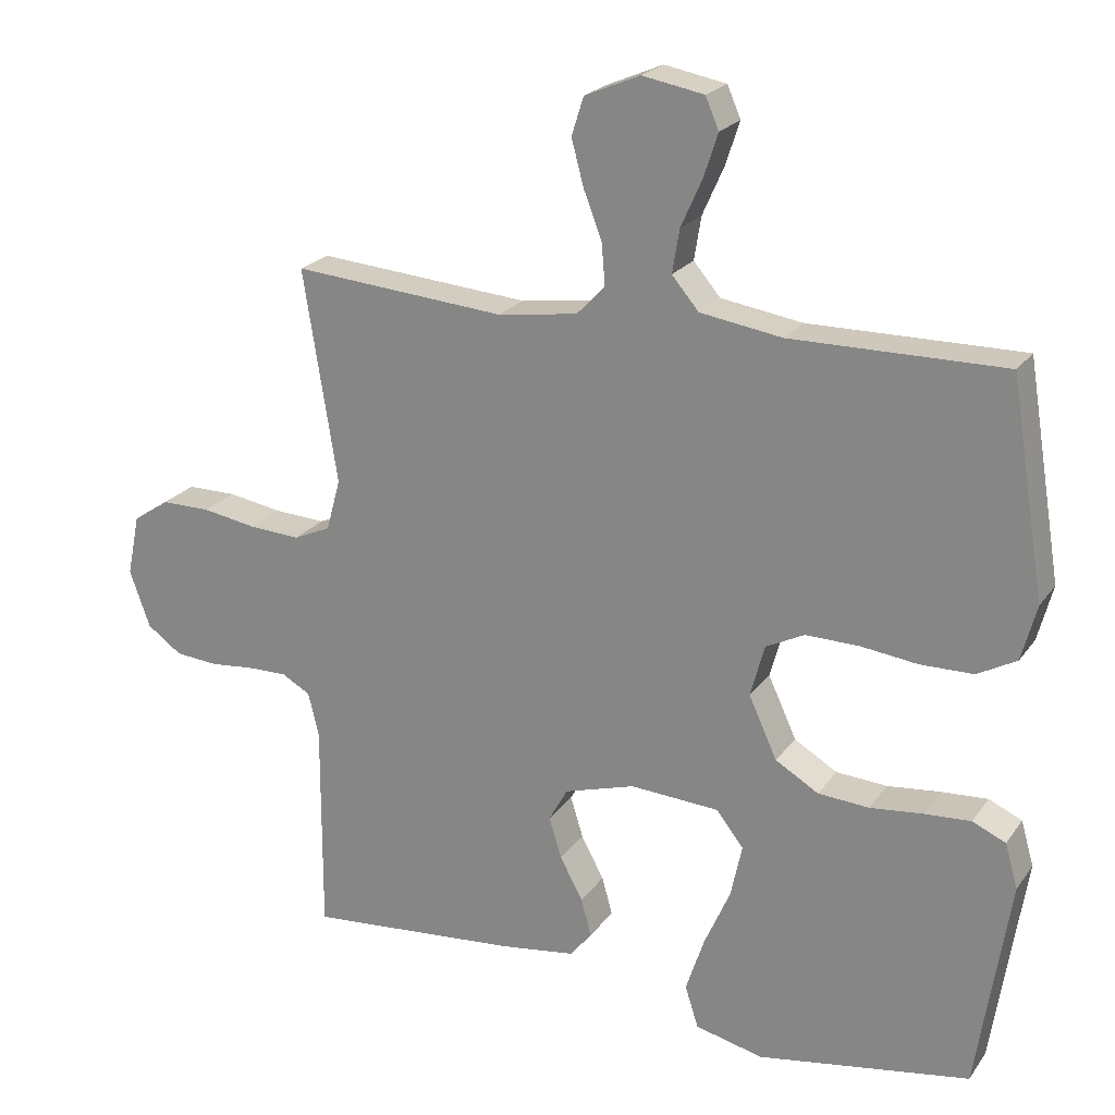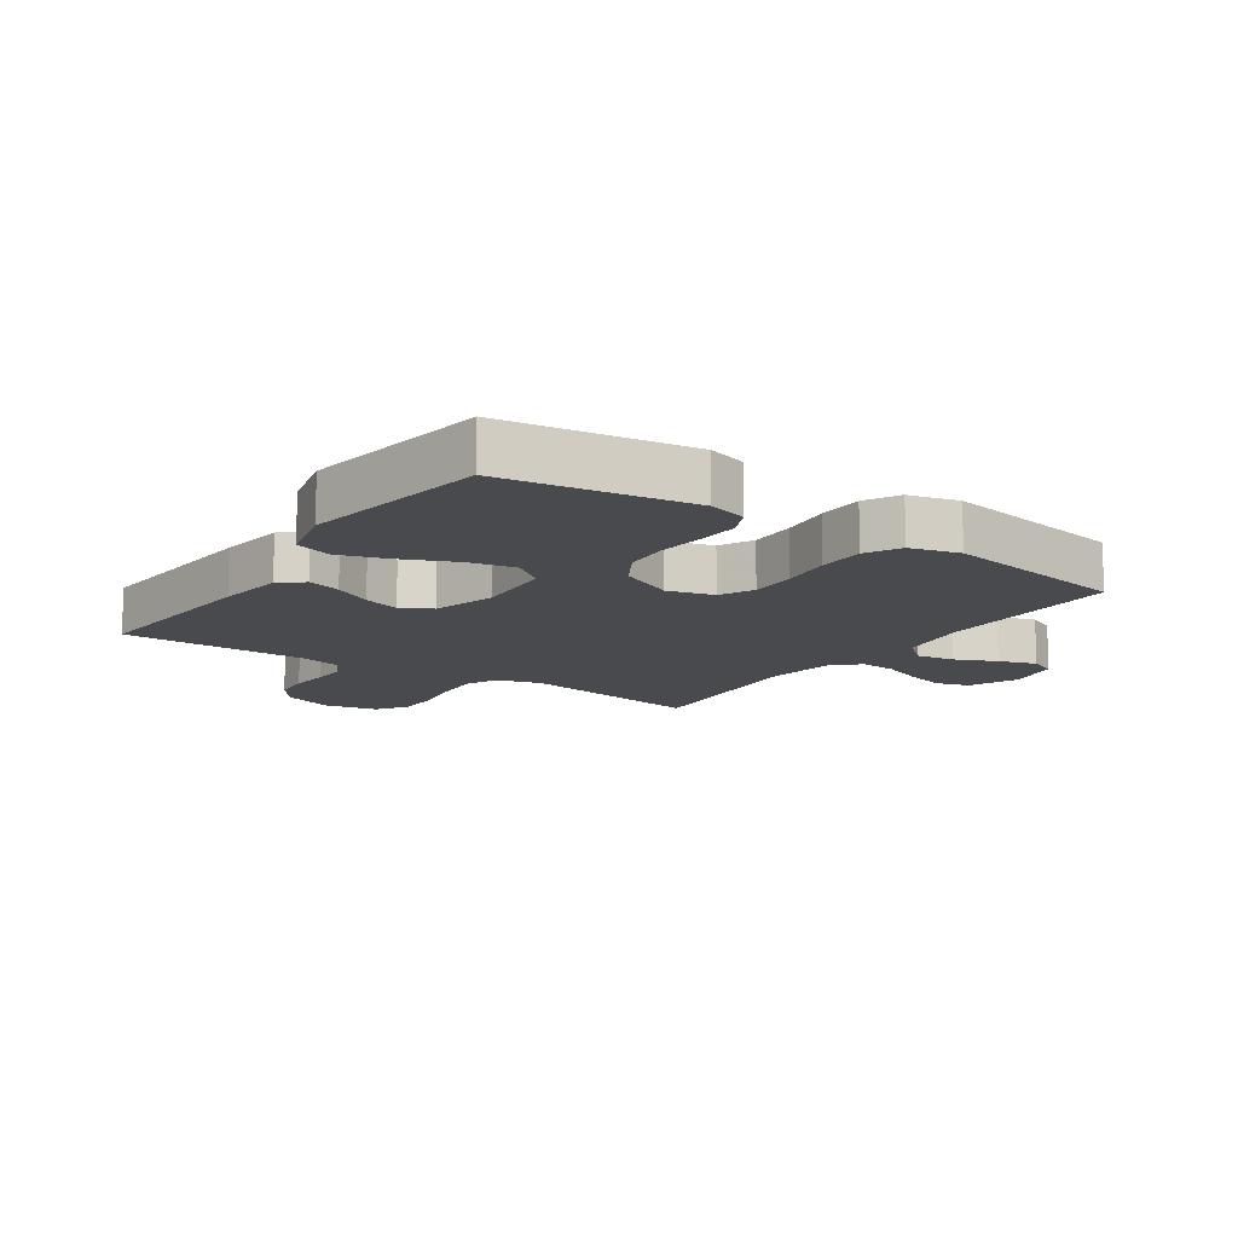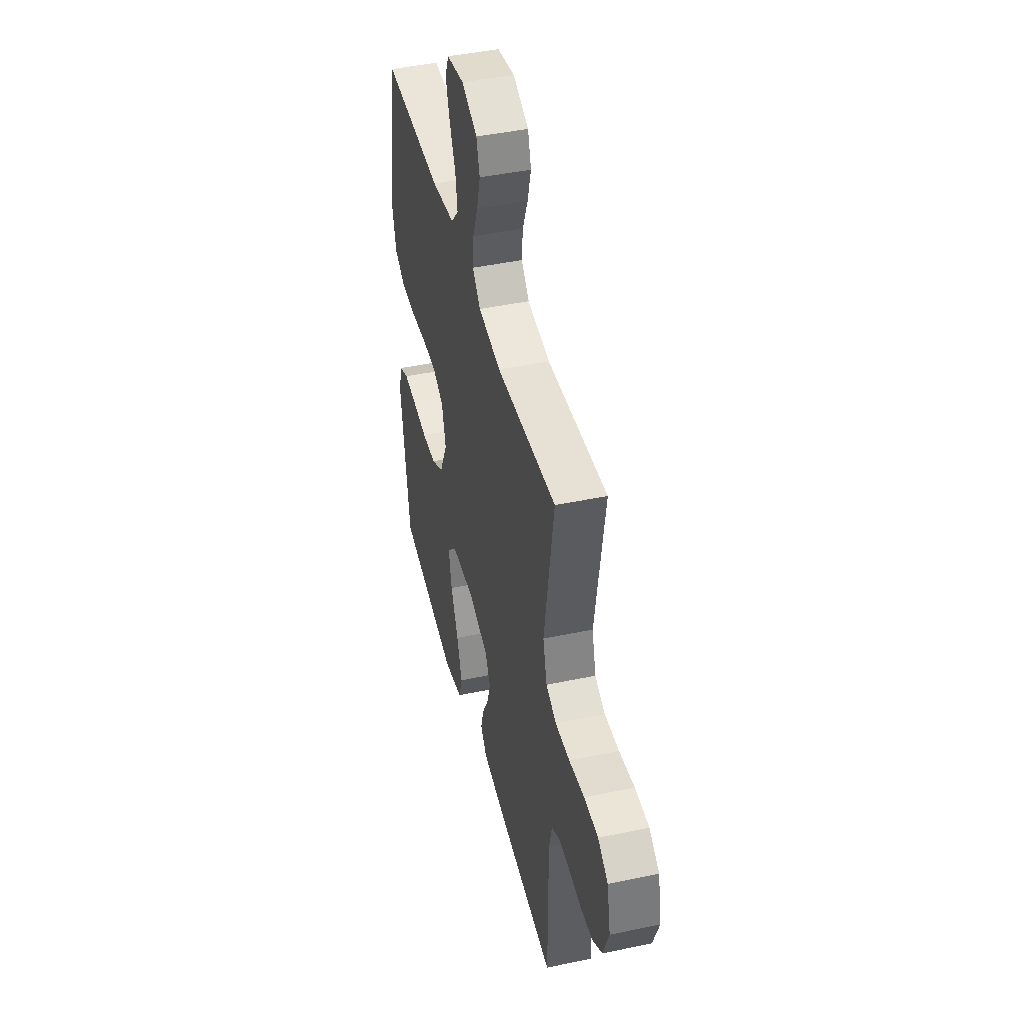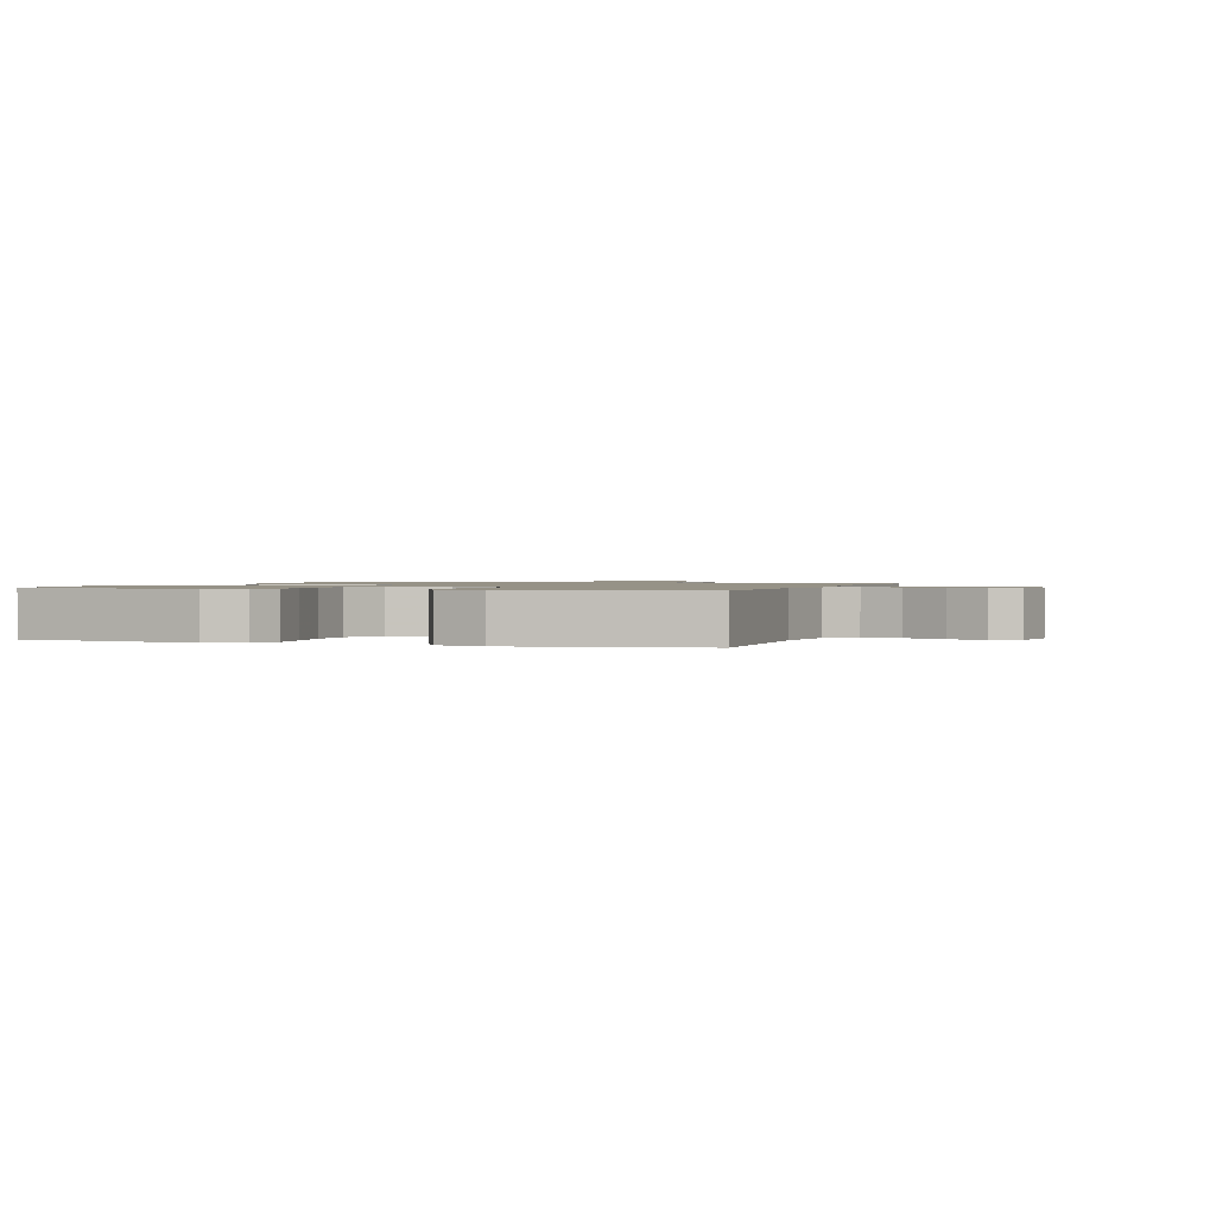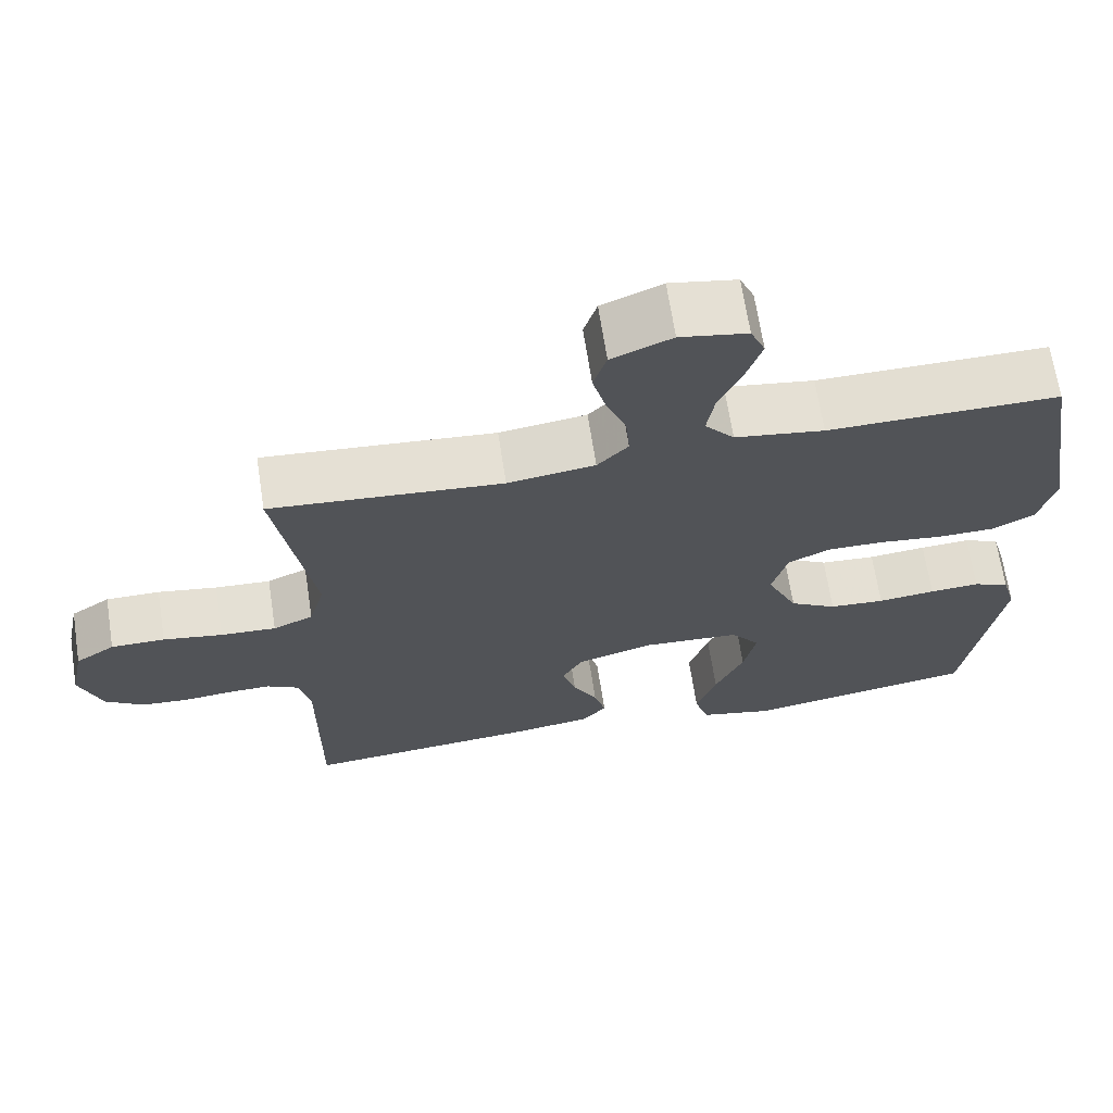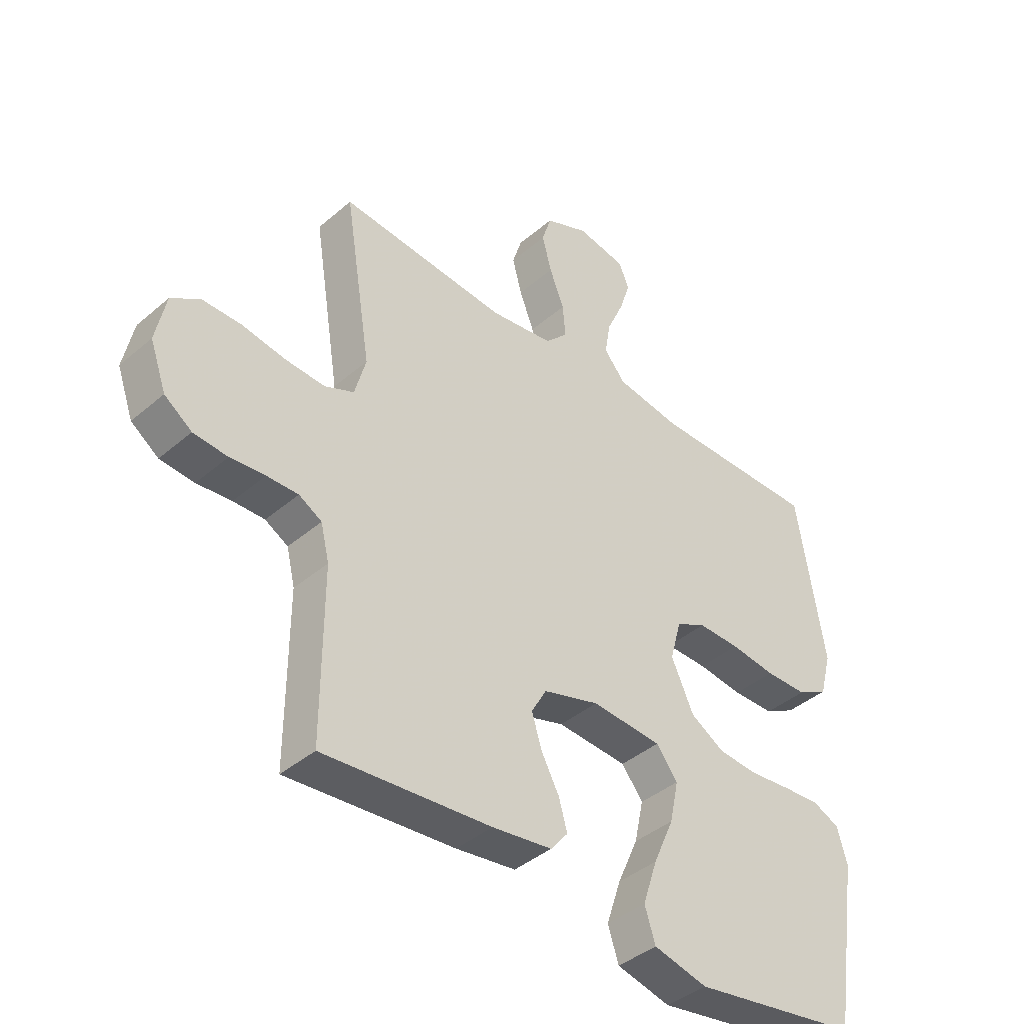
<metadata>
{"format":"obj","ext":"obj","renderer":"f3d","projection":"perspective","resolution":1024,"background":"white","views":[{"elev":22.1,"azim":-154.1,"up":"+Z"},{"elev":-13.1,"azim":-124.4,"up":"+Y"},{"elev":44.3,"azim":76.1,"up":"+Z"},{"elev":1.1,"azim":-71.3,"up":"+Y"},{"elev":67.4,"azim":171.2,"up":"+Z"},{"elev":-40.8,"azim":136.2,"up":"+Z"}]}
</metadata>
<code>
v 0.5 0.07 0.5
v 0.452 0.07 0.2
v 0.472 0.07 0.127
v 0.524 0.07 0.104
v 0.596 0.07 0.108
v 0.673 0.07 0.121
v 0.743 0.07 0.121
v 0.794 0.07 0.087
v 0.812 0.07 0
v 0.783 0.07 -0.081
v 0.734 0.07 -0.116
v 0.673 0.07 -0.121
v 0.611 0.07 -0.115
v 0.555 0.07 -0.114
v 0.514 0.07 -0.137
v 0.499 0.07 -0.2
v 0.5 0.07 -0.5
v 0.2 0.07 -0.474
v 0.093 0.07 -0.459
v 0.062 0.07 -0.421
v 0.077 0.07 -0.368
v 0.109 0.07 -0.308
v 0.127 0.07 -0.25
v 0.1 0.07 -0.202
v 0 0.07 -0.172
v -0.126 0.07 -0.18
v -0.164 0.07 -0.229
v -0.148 0.07 -0.304
v -0.111 0.07 -0.388
v -0.085 0.07 -0.467
v -0.104 0.07 -0.526
v -0.2 0.07 -0.549
v -0.5 0.07 -0.5
v -0.546 0.07 -0.2
v -0.528 0.07 -0.137
v -0.481 0.07 -0.116
v -0.416 0.07 -0.12
v -0.341 0.07 -0.128
v -0.269 0.07 -0.123
v -0.208 0.07 -0.087
v -0.168 0.07 0
v -0.188 0.07 0.074
v -0.242 0.07 0.101
v -0.317 0.07 0.1
v -0.398 0.07 0.09
v -0.473 0.07 0.091
v -0.528 0.07 0.121
v -0.549 0.07 0.2
v -0.5 0.07 0.5
v -0.2 0.07 0.498
v -0.084 0.07 0.516
v -0.046 0.07 0.561
v -0.056 0.07 0.622
v -0.086 0.07 0.689
v -0.106 0.07 0.75
v -0.087 0.07 0.794
v 0 0.07 0.81
v 0.078 0.07 0.777
v 0.095 0.07 0.723
v 0.078 0.07 0.659
v 0.052 0.07 0.592
v 0.047 0.07 0.533
v 0.087 0.07 0.491
v 0.2 0.07 0.475
v 0.5 0 0.5
v 0.452 0 0.2
v 0.472 0 0.127
v 0.524 0 0.104
v 0.596 0 0.108
v 0.673 0 0.121
v 0.743 0 0.121
v 0.794 0 0.087
v 0.812 0 0
v 0.783 0 -0.081
v 0.734 0 -0.116
v 0.673 0 -0.121
v 0.611 0 -0.115
v 0.555 0 -0.114
v 0.514 0 -0.137
v 0.499 0 -0.2
v 0.5 0 -0.5
v 0.2 0 -0.474
v 0.093 0 -0.459
v 0.062 0 -0.421
v 0.077 0 -0.368
v 0.109 0 -0.308
v 0.127 0 -0.25
v 0.1 0 -0.202
v 0 0 -0.172
v -0.126 0 -0.18
v -0.164 0 -0.229
v -0.148 0 -0.304
v -0.111 0 -0.388
v -0.085 0 -0.467
v -0.104 0 -0.526
v -0.2 0 -0.549
v -0.5 0 -0.5
v -0.546 0 -0.2
v -0.528 0 -0.137
v -0.481 0 -0.116
v -0.416 0 -0.12
v -0.341 0 -0.128
v -0.269 0 -0.123
v -0.208 0 -0.087
v -0.168 0 0
v -0.188 0 0.074
v -0.242 0 0.101
v -0.317 0 0.1
v -0.398 0 0.09
v -0.473 0 0.091
v -0.528 0 0.121
v -0.549 0 0.2
v -0.5 0 0.5
v -0.2 0 0.498
v -0.084 0 0.516
v -0.046 0 0.561
v -0.056 0 0.622
v -0.086 0 0.689
v -0.106 0 0.75
v -0.087 0 0.794
v 0 0 0.81
v 0.078 0 0.777
v 0.095 0 0.723
v 0.078 0 0.659
v 0.052 0 0.592
v 0.047 0 0.533
v 0.087 0 0.491
v 0.2 0 0.475
f 58 59 60 61
f 56 57 58 61
f 56 61 62
f 53 54 55 56
f 53 56 62
f 52 53 62 63
f 47 48 49 50
f 47 50 51
f 44 45 46 47
f 43 44 47 51
f 42 43 51 52
f 35 36 37 38
f 33 34 35 38
f 33 38 39
f 32 33 39 40
f 28 29 30 31
f 27 28 31 32
f 19 20 21 22
f 19 22 23
f 16 17 18 19
f 15 16 19 23
f 14 15 23 24
f 10 11 12 13
f 10 13 14
f 9 10 14
f 5 6 7 8
f 4 5 8 9
f 64 1 2
f 63 64 2 3
f 41 42 52 63
f 27 32 40 41
f 26 27 41 63
f 25 26 63 3
f 4 9 14 24
f 3 4 24 25
f 125 124 123 122
f 125 122 121 120
f 126 125 120
f 120 119 118 117
f 126 120 117
f 127 126 117 116
f 114 113 112 111
f 115 114 111
f 111 110 109 108
f 115 111 108 107
f 116 115 107 106
f 102 101 100 99
f 102 99 98 97
f 103 102 97
f 104 103 97 96
f 95 94 93 92
f 96 95 92 91
f 86 85 84 83
f 87 86 83
f 83 82 81 80
f 87 83 80 79
f 88 87 79 78
f 77 76 75 74
f 78 77 74
f 78 74 73
f 72 71 70 69
f 73 72 69 68
f 66 65 128
f 67 66 128 127
f 127 116 106 105
f 105 104 96 91
f 127 105 91 90
f 67 127 90 89
f 88 78 73 68
f 89 88 68 67
f 1 65 66 2
f 2 66 67 3
f 3 67 68 4
f 4 68 69 5
f 5 69 70 6
f 6 70 71 7
f 7 71 72 8
f 8 72 73 9
f 9 73 74 10
f 10 74 75 11
f 11 75 76 12
f 12 76 77 13
f 13 77 78 14
f 14 78 79 15
f 15 79 80 16
f 16 80 81 17
f 17 81 82 18
f 18 82 83 19
f 19 83 84 20
f 20 84 85 21
f 21 85 86 22
f 22 86 87 23
f 23 87 88 24
f 24 88 89 25
f 25 89 90 26
f 26 90 91 27
f 27 91 92 28
f 28 92 93 29
f 29 93 94 30
f 30 94 95 31
f 31 95 96 32
f 32 96 97 33
f 33 97 98 34
f 34 98 99 35
f 35 99 100 36
f 36 100 101 37
f 37 101 102 38
f 38 102 103 39
f 39 103 104 40
f 40 104 105 41
f 41 105 106 42
f 42 106 107 43
f 43 107 108 44
f 44 108 109 45
f 45 109 110 46
f 46 110 111 47
f 47 111 112 48
f 48 112 113 49
f 49 113 114 50
f 50 114 115 51
f 51 115 116 52
f 52 116 117 53
f 53 117 118 54
f 54 118 119 55
f 55 119 120 56
f 56 120 121 57
f 57 121 122 58
f 58 122 123 59
f 59 123 124 60
f 60 124 125 61
f 61 125 126 62
f 62 126 127 63
f 63 127 128 64
f 64 128 65 1

</code>
